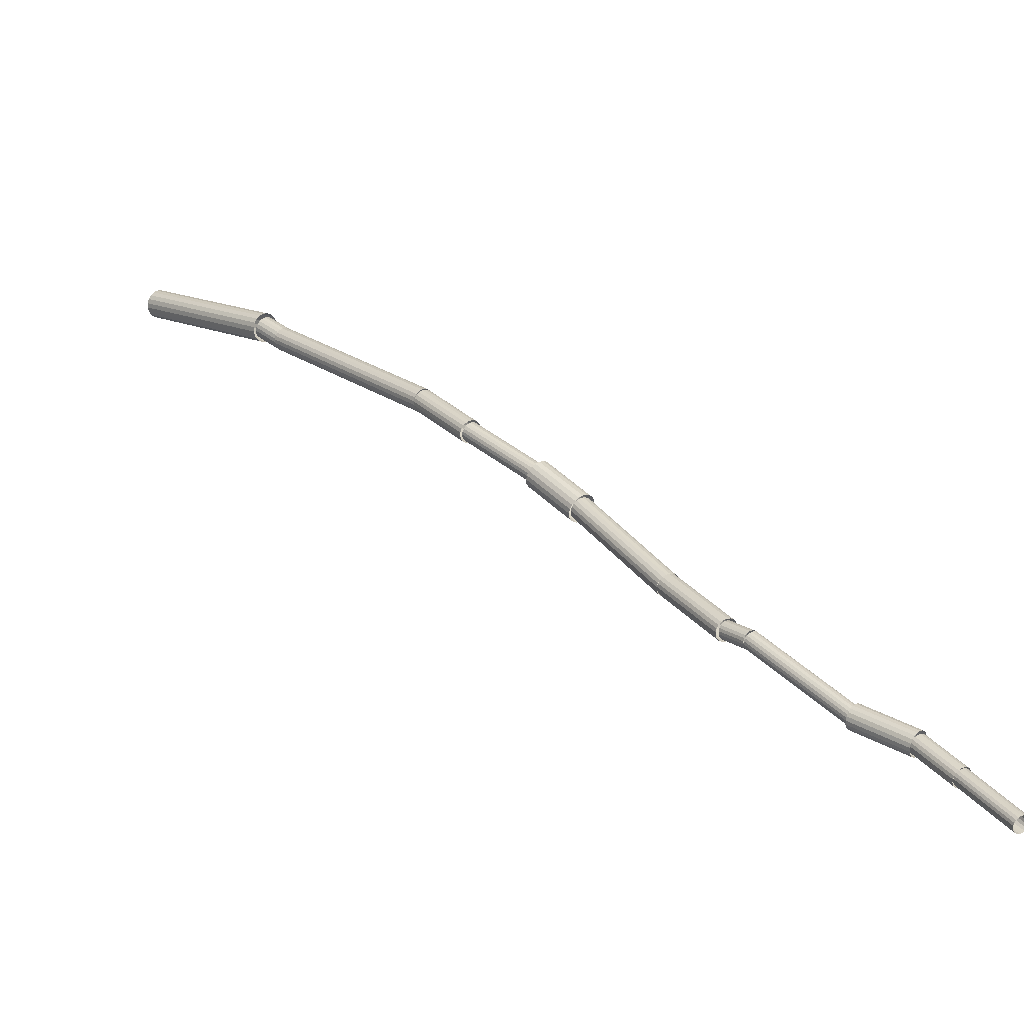
<metadata>
{"format":"obj","ext":"obj","renderer":"f3d","projection":"perspective","resolution":1024,"background":"white","views":[{"elev":13.5,"azim":-68.0,"up":"+Y"}]}
</metadata>
<code>
v 0.07096 0.01593 -0.1041
v -0.005407 -0.01083 -0.007255
v 0.06818 0.0191 -0.1054
v -0.008185 -0.007659 -0.008571
v 0.06621 0.02301 -0.1059
v -0.01016 -0.003741 -0.009048
v 0.06522 0.0273 -0.1055
v -0.01115 0.000544 -0.008639
v 0.06533 0.03153 -0.1042
v -0.01104 0.004775 -0.007384
v 0.06652 0.03529 -0.1022
v -0.009847 0.00854 -0.005407
v 0.06867 0.03822 -0.09974
v -0.007695 0.01147 -0.0029
v 0.07158 0.04003 -0.09695
v -0.004789 0.01327 -0.000109
v 0.07495 0.04053 -0.09415
v -0.001414 0.01378 0.002692
v 0.07847 0.03969 -0.09161
v 0.002099 0.01294 0.00523
v 0.08178 0.03758 -0.08958
v 0.005407 0.01083 0.007255
v 0.08455 0.03441 -0.08826
v 0.008185 0.007659 0.008571
v 0.08653 0.0305 -0.08779
v 0.01016 0.003741 0.009048
v 0.08751 0.02621 -0.0882
v 0.01115 -0.000544 0.008639
v 0.0874 0.02198 -0.08945
v 0.01104 -0.004775 0.007384
v 0.08621 0.01821 -0.09143
v 0.009847 -0.00854 0.005407
v 0.08406 0.01529 -0.09394
v 0.007695 -0.01147 0.0029
v 0.08116 0.01348 -0.09673
v 0.004789 -0.01327 0.000109
v 0.07778 0.01297 -0.09953
v 0.001414 -0.01378 -0.002692
v 0.07427 0.01382 -0.1021
v -0.002099 -0.01294 -0.00523
v 0.07096 0.01593 -0.1041
v -0.005407 -0.01083 -0.007255
v 0.06706 0.03945 -0.09932
v 0.1168 0.06186 -0.1711
v 0.06458 0.03611 -0.1021
v 0.1143 0.05852 -0.1739
v 0.06326 0.03186 -0.1043
v 0.113 0.05427 -0.1761
v 0.06322 0.02711 -0.1058
v 0.1129 0.04952 -0.1776
v 0.06446 0.02232 -0.1065
v 0.1142 0.04474 -0.1783
v 0.06688 0.01797 -0.1061
v 0.1166 0.04038 -0.178
v 0.07022 0.01448 -0.1049
v 0.1199 0.03689 -0.1767
v 0.07416 0.01219 -0.1029
v 0.1239 0.0346 -0.1747
v 0.07832 0.01132 -0.1003
v 0.128 0.03374 -0.1721
v 0.08229 0.01197 -0.09735
v 0.132 0.03438 -0.1692
v 0.08568 0.01406 -0.09435
v 0.1354 0.03648 -0.1662
v 0.08815 0.0174 -0.0916
v 0.1378 0.03981 -0.1634
v 0.08948 0.02165 -0.08936
v 0.1392 0.04406 -0.1612
v 0.08952 0.0264 -0.08785
v 0.1392 0.04881 -0.1597
v 0.08827 0.03119 -0.08722
v 0.138 0.0536 -0.159
v 0.08586 0.03554 -0.08753
v 0.1356 0.05795 -0.1593
v 0.08252 0.03903 -0.08875
v 0.1322 0.06144 -0.1606
v 0.07858 0.04132 -0.09076
v 0.1283 0.06373 -0.1626
v 0.07441 0.04218 -0.09337
v 0.1241 0.0646 -0.1652
v 0.07045 0.04154 -0.09632
v 0.1201 0.06395 -0.1681
v 0.06706 0.03945 -0.09932
v 0.1168 0.06186 -0.1711
v 0.1187 0.06748 -0.1685
v 0.1553 0.08311 -0.2676
v 0.1138 0.0645 -0.1707
v 0.1504 0.08013 -0.2699
v 0.1101 0.06002 -0.1728
v 0.1467 0.07565 -0.272
v 0.108 0.05447 -0.1745
v 0.1445 0.0701 -0.2736
v 0.1076 0.04841 -0.1756
v 0.1441 0.06404 -0.2747
v 0.109 0.04242 -0.176
v 0.1456 0.05805 -0.2752
v 0.1121 0.03709 -0.1757
v 0.1487 0.05272 -0.2748
v 0.1166 0.03294 -0.1747
v 0.1531 0.04857 -0.2739
v 0.122 0.03038 -0.1731
v 0.1585 0.04601 -0.2723
v 0.1278 0.02966 -0.1711
v 0.1643 0.04529 -0.2703
v 0.1334 0.03085 -0.1688
v 0.1699 0.04648 -0.268
v 0.1383 0.03383 -0.1666
v 0.1748 0.04946 -0.2657
v 0.142 0.03832 -0.1645
v 0.1785 0.05395 -0.2636
v 0.1442 0.04386 -0.1628
v 0.1807 0.05949 -0.262
v 0.1445 0.04993 -0.1617
v 0.1811 0.06555 -0.2609
v 0.1431 0.05591 -0.1613
v 0.1796 0.07154 -0.2605
v 0.14 0.06125 -0.1616
v 0.1765 0.07687 -0.2608
v 0.1355 0.06539 -0.1626
v 0.1721 0.08102 -0.2618
v 0.1301 0.06795 -0.1642
v 0.1667 0.08358 -0.2634
v 0.1243 0.06867 -0.1662
v 0.1609 0.0843 -0.2654
v 0.1187 0.06748 -0.1685
v 0.1553 0.08311 -0.2676
v 0.1544 0.07713 -0.2683
v 0.2582 0.1387 -0.4487
v 0.1516 0.07434 -0.2709
v 0.2555 0.1359 -0.4512
v 0.15 0.0706 -0.2731
v 0.2538 0.1322 -0.4535
v 0.1496 0.0663 -0.2748
v 0.2534 0.1279 -0.4552
v 0.1504 0.06186 -0.2758
v 0.2543 0.1234 -0.4562
v 0.1525 0.05769 -0.2761
v 0.2563 0.1193 -0.4564
v 0.1555 0.05423 -0.2755
v 0.2593 0.1158 -0.4559
v 0.1593 0.0518 -0.2742
v 0.2631 0.1134 -0.4545
v 0.1633 0.05064 -0.2722
v 0.2671 0.1122 -0.4526
v 0.1673 0.05087 -0.2699
v 0.2711 0.1124 -0.4502
v 0.1708 0.05246 -0.2673
v 0.2746 0.114 -0.4477
v 0.1736 0.05525 -0.2648
v 0.2774 0.1168 -0.4451
v 0.1752 0.05899 -0.2625
v 0.279 0.1205 -0.4429
v 0.1756 0.06329 -0.2608
v 0.2794 0.1248 -0.4412
v 0.1748 0.06774 -0.2598
v 0.2786 0.1293 -0.4402
v 0.1727 0.0719 -0.2596
v 0.2765 0.1335 -0.4399
v 0.1697 0.07536 -0.2601
v 0.2735 0.1369 -0.4405
v 0.1659 0.07779 -0.2615
v 0.2697 0.1394 -0.4418
v 0.1619 0.07895 -0.2634
v 0.2657 0.1405 -0.4438
v 0.1579 0.07872 -0.2658
v 0.2617 0.1403 -0.4461
v 0.1544 0.07713 -0.2683
v 0.2582 0.1387 -0.4487
v 0.2595 0.139 -0.4518
v 0.2878 0.1415 -0.4977
v 0.2565 0.136 -0.4538
v 0.2849 0.1384 -0.4997
v 0.2546 0.132 -0.4552
v 0.2829 0.1345 -0.5011
v 0.2538 0.1275 -0.4559
v 0.2821 0.1299 -0.5019
v 0.2542 0.1228 -0.4559
v 0.2825 0.1253 -0.5019
v 0.2558 0.1185 -0.4551
v 0.2842 0.121 -0.5011
v 0.2585 0.115 -0.4537
v 0.2868 0.1175 -0.4996
v 0.2619 0.1126 -0.4517
v 0.2903 0.1151 -0.4976
v 0.2658 0.1115 -0.4493
v 0.2942 0.114 -0.4953
v 0.2698 0.1119 -0.4469
v 0.2981 0.1144 -0.4928
v 0.2734 0.1137 -0.4446
v 0.3017 0.1162 -0.4905
v 0.2763 0.1167 -0.4426
v 0.3047 0.1192 -0.4885
v 0.2783 0.1207 -0.4412
v 0.3066 0.1232 -0.4871
v 0.2791 0.1252 -0.4404
v 0.3074 0.1277 -0.4864
v 0.2786 0.1299 -0.4405
v 0.307 0.1323 -0.4864
v 0.277 0.1342 -0.4412
v 0.3054 0.1366 -0.4872
v 0.2743 0.1377 -0.4427
v 0.3027 0.1402 -0.4886
v 0.2709 0.1401 -0.4447
v 0.2992 0.1426 -0.4906
v 0.267 0.1412 -0.447
v 0.2954 0.1437 -0.493
v 0.2631 0.1408 -0.4495
v 0.2914 0.1433 -0.4954
v 0.2595 0.139 -0.4518
v 0.2878 0.1415 -0.4977
v 0.2838 0.1434 -0.4987
v 0.3773 0.1752 -0.6202
v 0.2812 0.1392 -0.5019
v 0.3746 0.171 -0.6233
v 0.2798 0.134 -0.5043
v 0.3732 0.1658 -0.6257
v 0.2799 0.1283 -0.5057
v 0.3734 0.1601 -0.6271
v 0.2815 0.1227 -0.506
v 0.3749 0.1544 -0.6274
v 0.2844 0.1176 -0.5051
v 0.3778 0.1493 -0.6265
v 0.2883 0.1136 -0.5031
v 0.3817 0.1454 -0.6246
v 0.2928 0.1112 -0.5003
v 0.3862 0.1429 -0.6217
v 0.2975 0.1104 -0.4968
v 0.3909 0.1422 -0.6183
v 0.302 0.1115 -0.4931
v 0.3954 0.1432 -0.6146
v 0.3057 0.1142 -0.4895
v 0.3991 0.146 -0.611
v 0.3084 0.1184 -0.4864
v 0.4018 0.1502 -0.6078
v 0.3097 0.1236 -0.484
v 0.4031 0.1554 -0.6054
v 0.3096 0.1293 -0.4826
v 0.403 0.1611 -0.604
v 0.308 0.135 -0.4823
v 0.4015 0.1667 -0.6038
v 0.3052 0.1401 -0.4832
v 0.3986 0.1718 -0.6046
v 0.3013 0.144 -0.4852
v 0.3947 0.1758 -0.6066
v 0.2968 0.1465 -0.488
v 0.3902 0.1782 -0.6094
v 0.292 0.1472 -0.4914
v 0.3855 0.179 -0.6129
v 0.2876 0.1462 -0.4951
v 0.381 0.1779 -0.6166
v 0.2838 0.1434 -0.4987
v 0.3773 0.1752 -0.6202
v 0.3762 0.1756 -0.6194
v 0.5217 0.2427 -0.8109
v 0.3736 0.1713 -0.6229
v 0.519 0.2384 -0.8144
v 0.3723 0.166 -0.6257
v 0.5178 0.2331 -0.8172
v 0.3727 0.1602 -0.6275
v 0.5181 0.2272 -0.819
v 0.3745 0.1544 -0.6281
v 0.52 0.2214 -0.8196
v 0.3777 0.1492 -0.6275
v 0.5231 0.2162 -0.819
v 0.3819 0.1451 -0.6258
v 0.5274 0.2122 -0.8173
v 0.3867 0.1425 -0.623
v 0.5322 0.2096 -0.8145
v 0.3917 0.1417 -0.6195
v 0.5372 0.2088 -0.811
v 0.3963 0.1428 -0.6156
v 0.5418 0.2098 -0.8071
v 0.4002 0.1456 -0.6117
v 0.5456 0.2126 -0.8032
v 0.4028 0.1498 -0.6082
v 0.5483 0.2169 -0.7997
v 0.404 0.1551 -0.6054
v 0.5495 0.2222 -0.7969
v 0.4037 0.161 -0.6036
v 0.5492 0.228 -0.7951
v 0.4019 0.1668 -0.603
v 0.5473 0.2339 -0.7945
v 0.3987 0.172 -0.6036
v 0.5441 0.2391 -0.7951
v 0.3945 0.1761 -0.6054
v 0.5399 0.2431 -0.7969
v 0.3896 0.1786 -0.6081
v 0.5351 0.2457 -0.7996
v 0.3847 0.1794 -0.6116
v 0.5301 0.2465 -0.8031
v 0.3801 0.1784 -0.6155
v 0.5255 0.2455 -0.807
v 0.3762 0.1756 -0.6194
v 0.5217 0.2427 -0.8109
v 0.5199 0.2481 -0.8067
v 0.57 0.2835 -0.898
v 0.5153 0.2436 -0.8109
v 0.5654 0.279 -0.9023
v 0.5125 0.2376 -0.8148
v 0.5626 0.273 -0.9062
v 0.5117 0.2306 -0.8179
v 0.5618 0.266 -0.9093
v 0.5131 0.2233 -0.82
v 0.5632 0.2587 -0.9113
v 0.5165 0.2164 -0.8208
v 0.5666 0.2518 -0.9121
v 0.5216 0.2107 -0.8202
v 0.5717 0.246 -0.9116
v 0.5279 0.2065 -0.8184
v 0.578 0.2419 -0.9097
v 0.5347 0.2045 -0.8154
v 0.5848 0.2399 -0.9068
v 0.5414 0.2047 -0.8117
v 0.5915 0.2401 -0.903
v 0.5474 0.2072 -0.8075
v 0.5975 0.2426 -0.8988
v 0.552 0.2117 -0.8032
v 0.6021 0.247 -0.8945
v 0.5548 0.2177 -0.7993
v 0.6049 0.2531 -0.8907
v 0.5556 0.2247 -0.7962
v 0.6057 0.2601 -0.8875
v 0.5542 0.232 -0.7941
v 0.6043 0.2674 -0.8855
v 0.5508 0.2389 -0.7933
v 0.6008 0.2743 -0.8847
v 0.5457 0.2446 -0.7939
v 0.5958 0.28 -0.8852
v 0.5394 0.2487 -0.7957
v 0.5895 0.2841 -0.8871
v 0.5326 0.2508 -0.7987
v 0.5827 0.2862 -0.89
v 0.5259 0.2506 -0.8024
v 0.576 0.286 -0.8938
v 0.5199 0.2481 -0.8067
v 0.57 0.2835 -0.898
v 0.5752 0.2776 -0.8986
v 0.6513 0.3205 -1.047
v 0.5717 0.2746 -0.9012
v 0.6478 0.3175 -1.05
v 0.5695 0.2704 -0.9036
v 0.6455 0.3133 -1.052
v 0.5686 0.2656 -0.9054
v 0.6447 0.3085 -1.054
v 0.5692 0.2604 -0.9066
v 0.6453 0.3033 -1.055
v 0.5712 0.2556 -0.907
v 0.6473 0.2985 -1.055
v 0.5745 0.2514 -0.9065
v 0.6506 0.2943 -1.055
v 0.5787 0.2485 -0.9052
v 0.6547 0.2913 -1.054
v 0.5833 0.2469 -0.9033
v 0.6594 0.2898 -1.052
v 0.588 0.2469 -0.9009
v 0.6641 0.2898 -1.049
v 0.5923 0.2485 -0.8982
v 0.6684 0.2914 -1.047
v 0.5957 0.2515 -0.8956
v 0.6718 0.2944 -1.044
v 0.598 0.2557 -0.8932
v 0.6741 0.2985 -1.042
v 0.5989 0.2605 -0.8914
v 0.675 0.3034 -1.04
v 0.5983 0.2656 -0.8902
v 0.6743 0.3085 -1.039
v 0.5962 0.2705 -0.8898
v 0.6723 0.3134 -1.038
v 0.593 0.2746 -0.8903
v 0.6691 0.3175 -1.039
v 0.5888 0.2776 -0.8916
v 0.6649 0.3205 -1.04
v 0.5841 0.2792 -0.8935
v 0.6602 0.3221 -1.042
v 0.5794 0.2792 -0.8959
v 0.6555 0.3221 -1.044
v 0.5752 0.2776 -0.8986
v 0.6513 0.3205 -1.047
v 0.6489 0.3223 -1.05
v 0.7228 0.3511 -1.164
v 0.6455 0.3183 -1.053
v 0.7194 0.347 -1.168
v 0.6434 0.313 -1.056
v 0.7173 0.3418 -1.17
v 0.643 0.307 -1.057
v 0.7169 0.3358 -1.172
v 0.6442 0.301 -1.058
v 0.7181 0.3297 -1.173
v 0.647 0.2954 -1.058
v 0.7209 0.3242 -1.172
v 0.651 0.2909 -1.056
v 0.7249 0.3196 -1.171
v 0.6558 0.2878 -1.054
v 0.7297 0.3166 -1.169
v 0.6611 0.2865 -1.051
v 0.735 0.3153 -1.166
v 0.6662 0.2871 -1.047
v 0.7401 0.3159 -1.162
v 0.6707 0.2896 -1.044
v 0.7446 0.3183 -1.159
v 0.6742 0.2936 -1.041
v 0.7481 0.3224 -1.155
v 0.6762 0.2989 -1.038
v 0.7501 0.3277 -1.153
v 0.6766 0.3048 -1.036
v 0.7506 0.3336 -1.151
v 0.6754 0.3109 -1.035
v 0.7493 0.3397 -1.15
v 0.6727 0.3165 -1.036
v 0.7466 0.3453 -1.151
v 0.6687 0.321 -1.037
v 0.7426 0.3498 -1.152
v 0.6638 0.3241 -1.04
v 0.7377 0.3529 -1.154
v 0.6585 0.3254 -1.043
v 0.7324 0.3542 -1.157
v 0.6534 0.3248 -1.046
v 0.7273 0.3535 -1.161
v 0.6489 0.3223 -1.05
v 0.7228 0.3511 -1.164
v 0.7239 0.3522 -1.165
v 0.9342 0.3977 -1.526
v 0.7198 0.3482 -1.168
v 0.9301 0.3937 -1.529
v 0.7171 0.3429 -1.17
v 0.9274 0.3884 -1.531
v 0.7161 0.3367 -1.172
v 0.9264 0.3822 -1.532
v 0.7167 0.3304 -1.172
v 0.927 0.3759 -1.533
v 0.719 0.3245 -1.171
v 0.9294 0.37 -1.532
v 0.7228 0.3196 -1.17
v 0.9331 0.3651 -1.531
v 0.7276 0.3161 -1.167
v 0.9379 0.3616 -1.528
v 0.7331 0.3145 -1.164
v 0.9434 0.36 -1.525
v 0.7385 0.3149 -1.161
v 0.9489 0.3604 -1.522
v 0.7436 0.3172 -1.158
v 0.9539 0.3627 -1.519
v 0.7476 0.3212 -1.155
v 0.9579 0.3667 -1.516
v 0.7503 0.3265 -1.153
v 0.9606 0.372 -1.514
v 0.7514 0.3327 -1.152
v 0.9617 0.3782 -1.512
v 0.7507 0.339 -1.151
v 0.961 0.3845 -1.512
v 0.7484 0.3449 -1.152
v 0.9587 0.3904 -1.513
v 0.7446 0.3498 -1.153
v 0.9549 0.3953 -1.514
v 0.7398 0.3533 -1.156
v 0.9501 0.3988 -1.516
v 0.7344 0.3549 -1.159
v 0.9447 0.4004 -1.519
v 0.7289 0.3545 -1.162
v 0.9392 0.4 -1.523
v 0.7239 0.3522 -1.165
v 0.9342 0.3977 -1.526
v 0.9339 0.3977 -1.523
v 0.9597 0.4108 -1.573
v 0.9298 0.3941 -1.526
v 0.9555 0.4072 -1.576
v 0.927 0.3891 -1.529
v 0.9527 0.4022 -1.579
v 0.9259 0.3832 -1.531
v 0.9516 0.3963 -1.581
v 0.9266 0.377 -1.532
v 0.9523 0.3901 -1.582
v 0.929 0.3712 -1.532
v 0.9547 0.3842 -1.583
v 0.9328 0.3662 -1.532
v 0.9585 0.3793 -1.582
v 0.9378 0.3626 -1.53
v 0.9635 0.3756 -1.58
v 0.9433 0.3607 -1.528
v 0.9691 0.3738 -1.578
v 0.949 0.3607 -1.525
v 0.9747 0.3738 -1.575
v 0.9541 0.3626 -1.522
v 0.9798 0.3757 -1.572
v 0.9583 0.3663 -1.519
v 0.984 0.3793 -1.569
v 0.961 0.3713 -1.516
v 0.9868 0.3844 -1.566
v 0.9621 0.3772 -1.514
v 0.9879 0.3902 -1.564
v 0.9615 0.3833 -1.513
v 0.9872 0.3964 -1.563
v 0.9591 0.3892 -1.512
v 0.9848 0.4023 -1.562
v 0.9552 0.3942 -1.513
v 0.981 0.4072 -1.563
v 0.9503 0.3978 -1.515
v 0.976 0.4109 -1.565
v 0.9447 0.3997 -1.517
v 0.9705 0.4127 -1.567
v 0.9391 0.3997 -1.52
v 0.9648 0.4127 -1.57
v 0.9339 0.3977 -1.523
v 0.9597 0.4108 -1.573
v 0.9593 0.4163 -1.578
v 1.109 0.4184 -1.875
v 0.9535 0.4116 -1.581
v 1.103 0.4137 -1.878
v 0.9492 0.4051 -1.583
v 1.099 0.4072 -1.88
v 0.947 0.3974 -1.584
v 1.097 0.3996 -1.881
v 0.947 0.3893 -1.584
v 1.097 0.3915 -1.881
v 0.9492 0.3816 -1.583
v 1.099 0.3838 -1.88
v 0.9534 0.3751 -1.581
v 1.103 0.3772 -1.878
v 0.9593 0.3703 -1.578
v 1.109 0.3725 -1.875
v 0.9661 0.3678 -1.574
v 1.116 0.3699 -1.872
v 0.9733 0.3677 -1.571
v 1.123 0.3699 -1.868
v 0.9802 0.3702 -1.567
v 1.13 0.3724 -1.865
v 0.986 0.3749 -1.564
v 1.136 0.3771 -1.862
v 0.9903 0.3814 -1.562
v 1.14 0.3836 -1.86
v 0.9925 0.3891 -1.561
v 1.142 0.3912 -1.858
v 0.9925 0.3972 -1.561
v 1.142 0.3993 -1.858
v 0.9903 0.4049 -1.562
v 1.14 0.407 -1.859
v 0.9861 0.4114 -1.564
v 1.136 0.4136 -1.861
v 0.9802 0.4162 -1.567
v 1.13 0.4183 -1.864
v 0.9734 0.4187 -1.57
v 1.123 0.4209 -1.868
v 0.9662 0.4188 -1.574
v 1.116 0.4209 -1.871
v 0.9593 0.4163 -1.578
v 1.109 0.4184 -1.875
g groupWood
f 1 2 3
f 2 4 3
f 3 4 5
f 4 6 5
f 5 6 7
f 6 8 7
f 7 8 9
f 8 10 9
f 9 10 11
f 10 12 11
f 11 12 13
f 12 14 13
f 13 14 15
f 14 16 15
f 15 16 17
f 16 18 17
f 17 18 19
f 18 20 19
f 19 20 21
f 20 22 21
f 21 22 23
f 22 24 23
f 23 24 25
f 24 26 25
f 25 26 27
f 26 28 27
f 27 28 29
f 28 30 29
f 29 30 31
f 30 32 31
f 31 32 33
f 32 34 33
f 33 34 35
f 34 36 35
f 35 36 37
f 36 38 37
f 37 38 39
f 38 40 39
f 39 40 41
f 40 42 41
f 43 44 45
f 44 46 45
f 45 46 47
f 46 48 47
f 47 48 49
f 48 50 49
f 49 50 51
f 50 52 51
f 51 52 53
f 52 54 53
f 53 54 55
f 54 56 55
f 55 56 57
f 56 58 57
f 57 58 59
f 58 60 59
f 59 60 61
f 60 62 61
f 61 62 63
f 62 64 63
f 63 64 65
f 64 66 65
f 65 66 67
f 66 68 67
f 67 68 69
f 68 70 69
f 69 70 71
f 70 72 71
f 71 72 73
f 72 74 73
f 73 74 75
f 74 76 75
f 75 76 77
f 76 78 77
f 77 78 79
f 78 80 79
f 79 80 81
f 80 82 81
f 81 82 83
f 82 84 83
f 85 86 87
f 86 88 87
f 87 88 89
f 88 90 89
f 89 90 91
f 90 92 91
f 91 92 93
f 92 94 93
f 93 94 95
f 94 96 95
f 95 96 97
f 96 98 97
f 97 98 99
f 98 100 99
f 99 100 101
f 100 102 101
f 101 102 103
f 102 104 103
f 103 104 105
f 104 106 105
f 105 106 107
f 106 108 107
f 107 108 109
f 108 110 109
f 109 110 111
f 110 112 111
f 111 112 113
f 112 114 113
f 113 114 115
f 114 116 115
f 115 116 117
f 116 118 117
f 117 118 119
f 118 120 119
f 119 120 121
f 120 122 121
f 121 122 123
f 122 124 123
f 123 124 125
f 124 126 125
f 127 128 129
f 128 130 129
f 129 130 131
f 130 132 131
f 131 132 133
f 132 134 133
f 133 134 135
f 134 136 135
f 135 136 137
f 136 138 137
f 137 138 139
f 138 140 139
f 139 140 141
f 140 142 141
f 141 142 143
f 142 144 143
f 143 144 145
f 144 146 145
f 145 146 147
f 146 148 147
f 147 148 149
f 148 150 149
f 149 150 151
f 150 152 151
f 151 152 153
f 152 154 153
f 153 154 155
f 154 156 155
f 155 156 157
f 156 158 157
f 157 158 159
f 158 160 159
f 159 160 161
f 160 162 161
f 161 162 163
f 162 164 163
f 163 164 165
f 164 166 165
f 165 166 167
f 166 168 167
f 169 170 171
f 170 172 171
f 171 172 173
f 172 174 173
f 173 174 175
f 174 176 175
f 175 176 177
f 176 178 177
f 177 178 179
f 178 180 179
f 179 180 181
f 180 182 181
f 181 182 183
f 182 184 183
f 183 184 185
f 184 186 185
f 185 186 187
f 186 188 187
f 187 188 189
f 188 190 189
f 189 190 191
f 190 192 191
f 191 192 193
f 192 194 193
f 193 194 195
f 194 196 195
f 195 196 197
f 196 198 197
f 197 198 199
f 198 200 199
f 199 200 201
f 200 202 201
f 201 202 203
f 202 204 203
f 203 204 205
f 204 206 205
f 205 206 207
f 206 208 207
f 207 208 209
f 208 210 209
f 211 212 213
f 212 214 213
f 213 214 215
f 214 216 215
f 215 216 217
f 216 218 217
f 217 218 219
f 218 220 219
f 219 220 221
f 220 222 221
f 221 222 223
f 222 224 223
f 223 224 225
f 224 226 225
f 225 226 227
f 226 228 227
f 227 228 229
f 228 230 229
f 229 230 231
f 230 232 231
f 231 232 233
f 232 234 233
f 233 234 235
f 234 236 235
f 235 236 237
f 236 238 237
f 237 238 239
f 238 240 239
f 239 240 241
f 240 242 241
f 241 242 243
f 242 244 243
f 243 244 245
f 244 246 245
f 245 246 247
f 246 248 247
f 247 248 249
f 248 250 249
f 249 250 251
f 250 252 251
f 253 254 255
f 254 256 255
f 255 256 257
f 256 258 257
f 257 258 259
f 258 260 259
f 259 260 261
f 260 262 261
f 261 262 263
f 262 264 263
f 263 264 265
f 264 266 265
f 265 266 267
f 266 268 267
f 267 268 269
f 268 270 269
f 269 270 271
f 270 272 271
f 271 272 273
f 272 274 273
f 273 274 275
f 274 276 275
f 275 276 277
f 276 278 277
f 277 278 279
f 278 280 279
f 279 280 281
f 280 282 281
f 281 282 283
f 282 284 283
f 283 284 285
f 284 286 285
f 285 286 287
f 286 288 287
f 287 288 289
f 288 290 289
f 289 290 291
f 290 292 291
f 291 292 293
f 292 294 293
f 295 296 297
f 296 298 297
f 297 298 299
f 298 300 299
f 299 300 301
f 300 302 301
f 301 302 303
f 302 304 303
f 303 304 305
f 304 306 305
f 305 306 307
f 306 308 307
f 307 308 309
f 308 310 309
f 309 310 311
f 310 312 311
f 311 312 313
f 312 314 313
f 313 314 315
f 314 316 315
f 315 316 317
f 316 318 317
f 317 318 319
f 318 320 319
f 319 320 321
f 320 322 321
f 321 322 323
f 322 324 323
f 323 324 325
f 324 326 325
f 325 326 327
f 326 328 327
f 327 328 329
f 328 330 329
f 329 330 331
f 330 332 331
f 331 332 333
f 332 334 333
f 333 334 335
f 334 336 335
f 337 338 339
f 338 340 339
f 339 340 341
f 340 342 341
f 341 342 343
f 342 344 343
f 343 344 345
f 344 346 345
f 345 346 347
f 346 348 347
f 347 348 349
f 348 350 349
f 349 350 351
f 350 352 351
f 351 352 353
f 352 354 353
f 353 354 355
f 354 356 355
f 355 356 357
f 356 358 357
f 357 358 359
f 358 360 359
f 359 360 361
f 360 362 361
f 361 362 363
f 362 364 363
f 363 364 365
f 364 366 365
f 365 366 367
f 366 368 367
f 367 368 369
f 368 370 369
f 369 370 371
f 370 372 371
f 371 372 373
f 372 374 373
f 373 374 375
f 374 376 375
f 375 376 377
f 376 378 377
f 379 380 381
f 380 382 381
f 381 382 383
f 382 384 383
f 383 384 385
f 384 386 385
f 385 386 387
f 386 388 387
f 387 388 389
f 388 390 389
f 389 390 391
f 390 392 391
f 391 392 393
f 392 394 393
f 393 394 395
f 394 396 395
f 395 396 397
f 396 398 397
f 397 398 399
f 398 400 399
f 399 400 401
f 400 402 401
f 401 402 403
f 402 404 403
f 403 404 405
f 404 406 405
f 405 406 407
f 406 408 407
f 407 408 409
f 408 410 409
f 409 410 411
f 410 412 411
f 411 412 413
f 412 414 413
f 413 414 415
f 414 416 415
f 415 416 417
f 416 418 417
f 417 418 419
f 418 420 419
f 421 422 423
f 422 424 423
f 423 424 425
f 424 426 425
f 425 426 427
f 426 428 427
f 427 428 429
f 428 430 429
f 429 430 431
f 430 432 431
f 431 432 433
f 432 434 433
f 433 434 435
f 434 436 435
f 435 436 437
f 436 438 437
f 437 438 439
f 438 440 439
f 439 440 441
f 440 442 441
f 441 442 443
f 442 444 443
f 443 444 445
f 444 446 445
f 445 446 447
f 446 448 447
f 447 448 449
f 448 450 449
f 449 450 451
f 450 452 451
f 451 452 453
f 452 454 453
f 453 454 455
f 454 456 455
f 455 456 457
f 456 458 457
f 457 458 459
f 458 460 459
f 459 460 461
f 460 462 461
f 463 464 465
f 464 466 465
f 465 466 467
f 466 468 467
f 467 468 469
f 468 470 469
f 469 470 471
f 470 472 471
f 471 472 473
f 472 474 473
f 473 474 475
f 474 476 475
f 475 476 477
f 476 478 477
f 477 478 479
f 478 480 479
f 479 480 481
f 480 482 481
f 481 482 483
f 482 484 483
f 483 484 485
f 484 486 485
f 485 486 487
f 486 488 487
f 487 488 489
f 488 490 489
f 489 490 491
f 490 492 491
f 491 492 493
f 492 494 493
f 493 494 495
f 494 496 495
f 495 496 497
f 496 498 497
f 497 498 499
f 498 500 499
f 499 500 501
f 500 502 501
f 501 502 503
f 502 504 503
f 505 506 507
f 506 508 507
f 507 508 509
f 508 510 509
f 509 510 511
f 510 512 511
f 511 512 513
f 512 514 513
f 513 514 515
f 514 516 515
f 515 516 517
f 516 518 517
f 517 518 519
f 518 520 519
f 519 520 521
f 520 522 521
f 521 522 523
f 522 524 523
f 523 524 525
f 524 526 525
f 525 526 527
f 526 528 527
f 527 528 529
f 528 530 529
f 529 530 531
f 530 532 531
f 531 532 533
f 532 534 533
f 533 534 535
f 534 536 535
f 535 536 537
f 536 538 537
f 537 538 539
f 538 540 539
f 539 540 541
f 540 542 541
f 541 542 543
f 542 544 543
f 543 544 545
f 544 546 545

</code>
